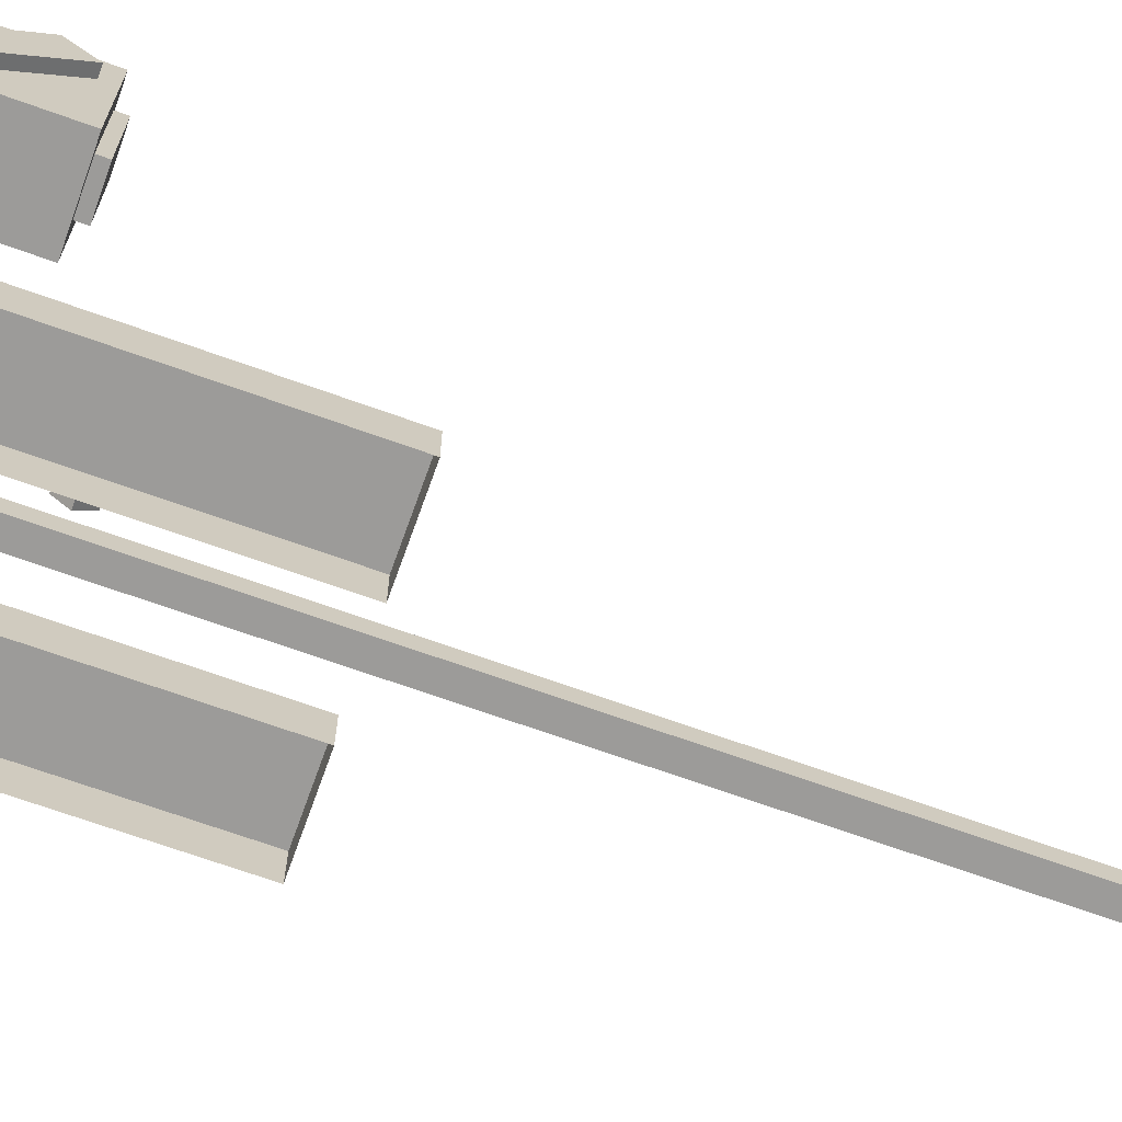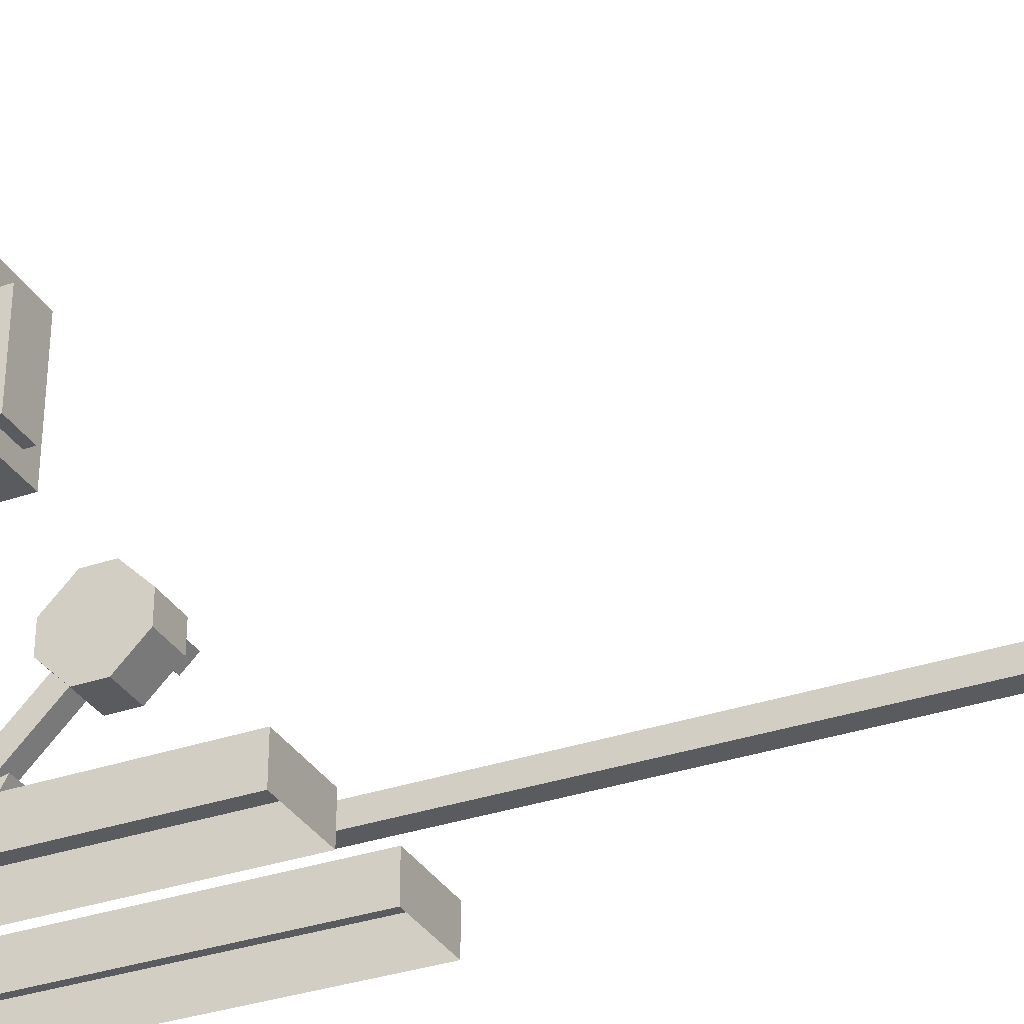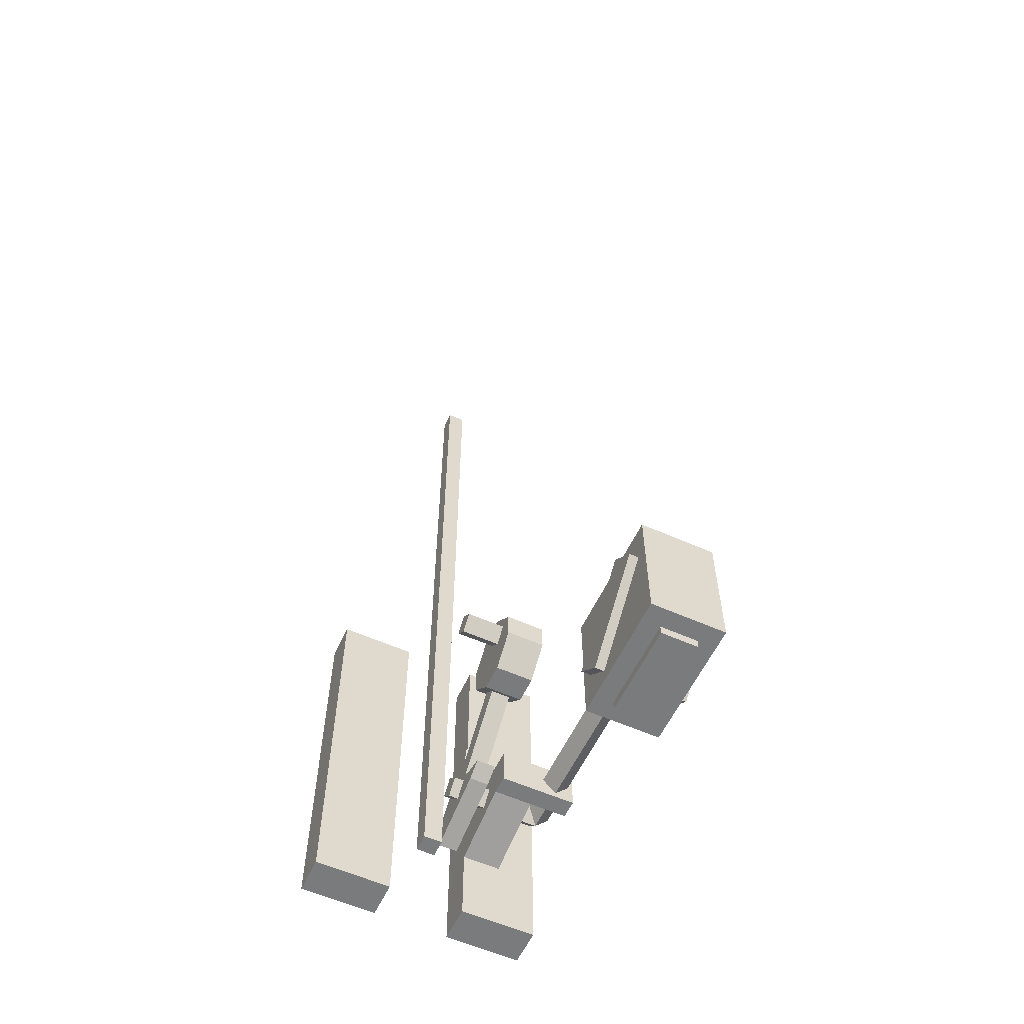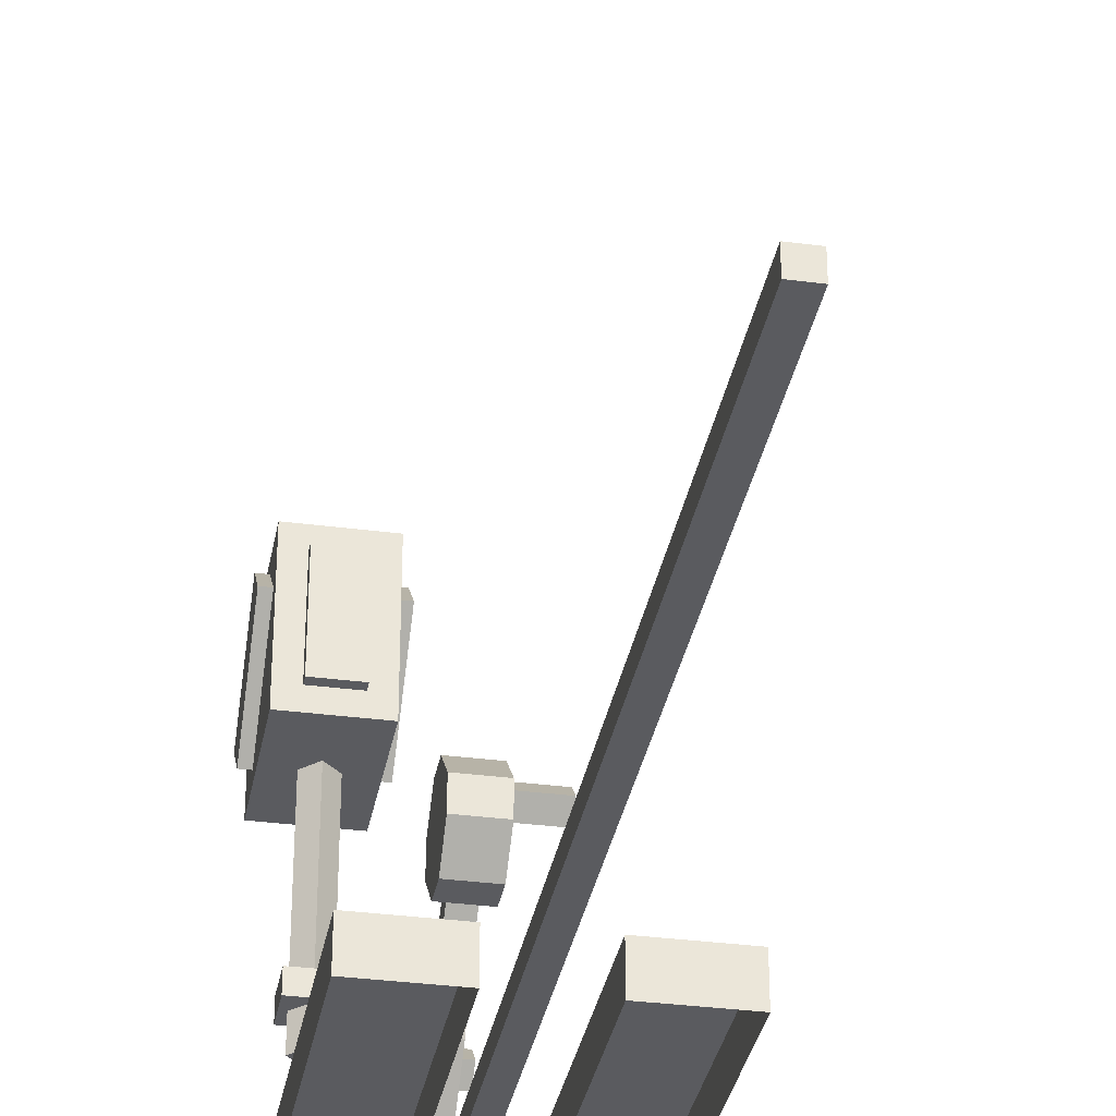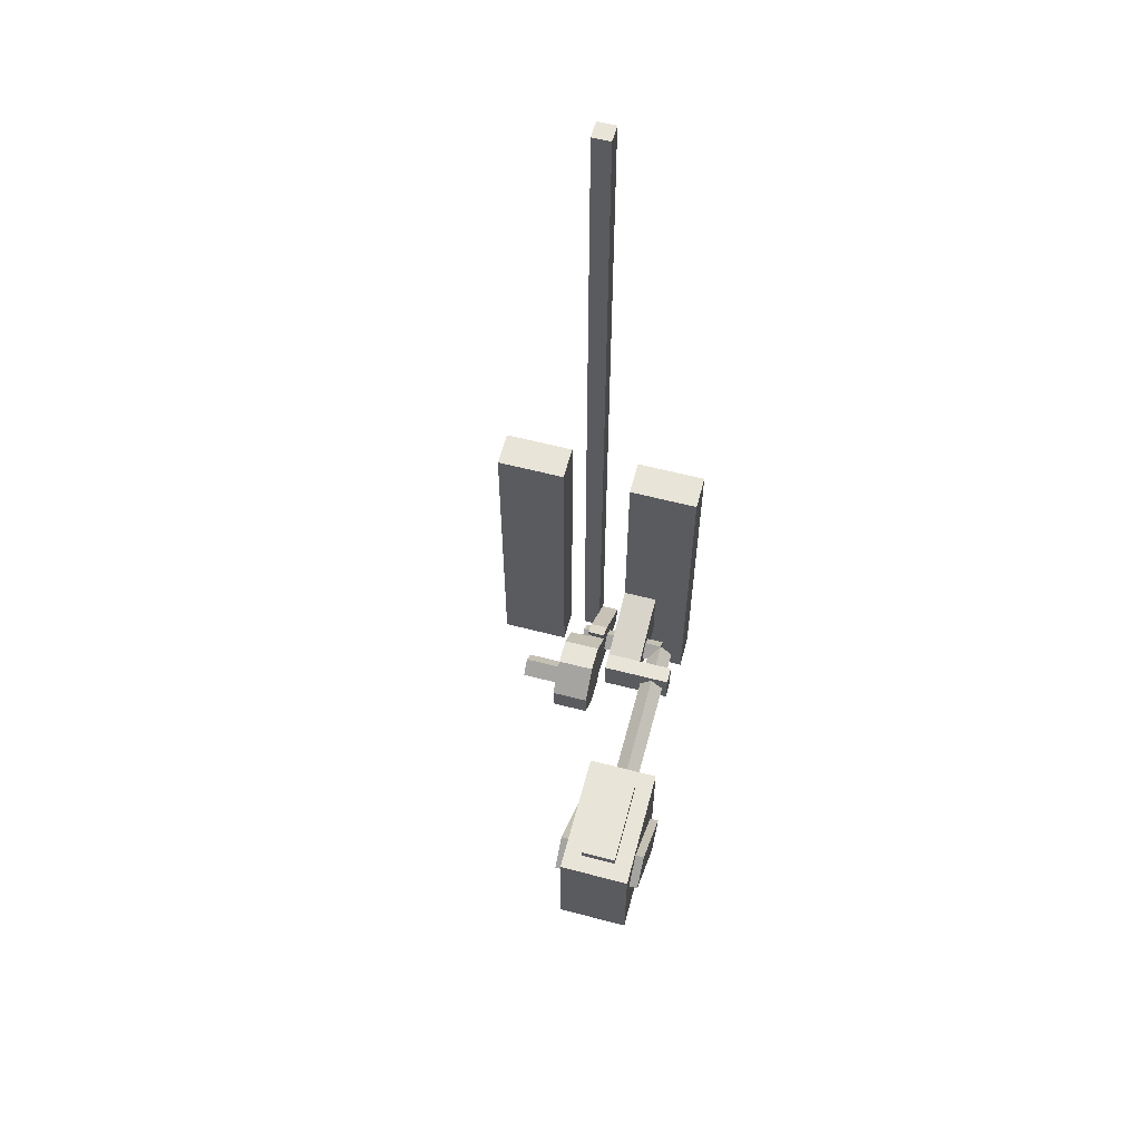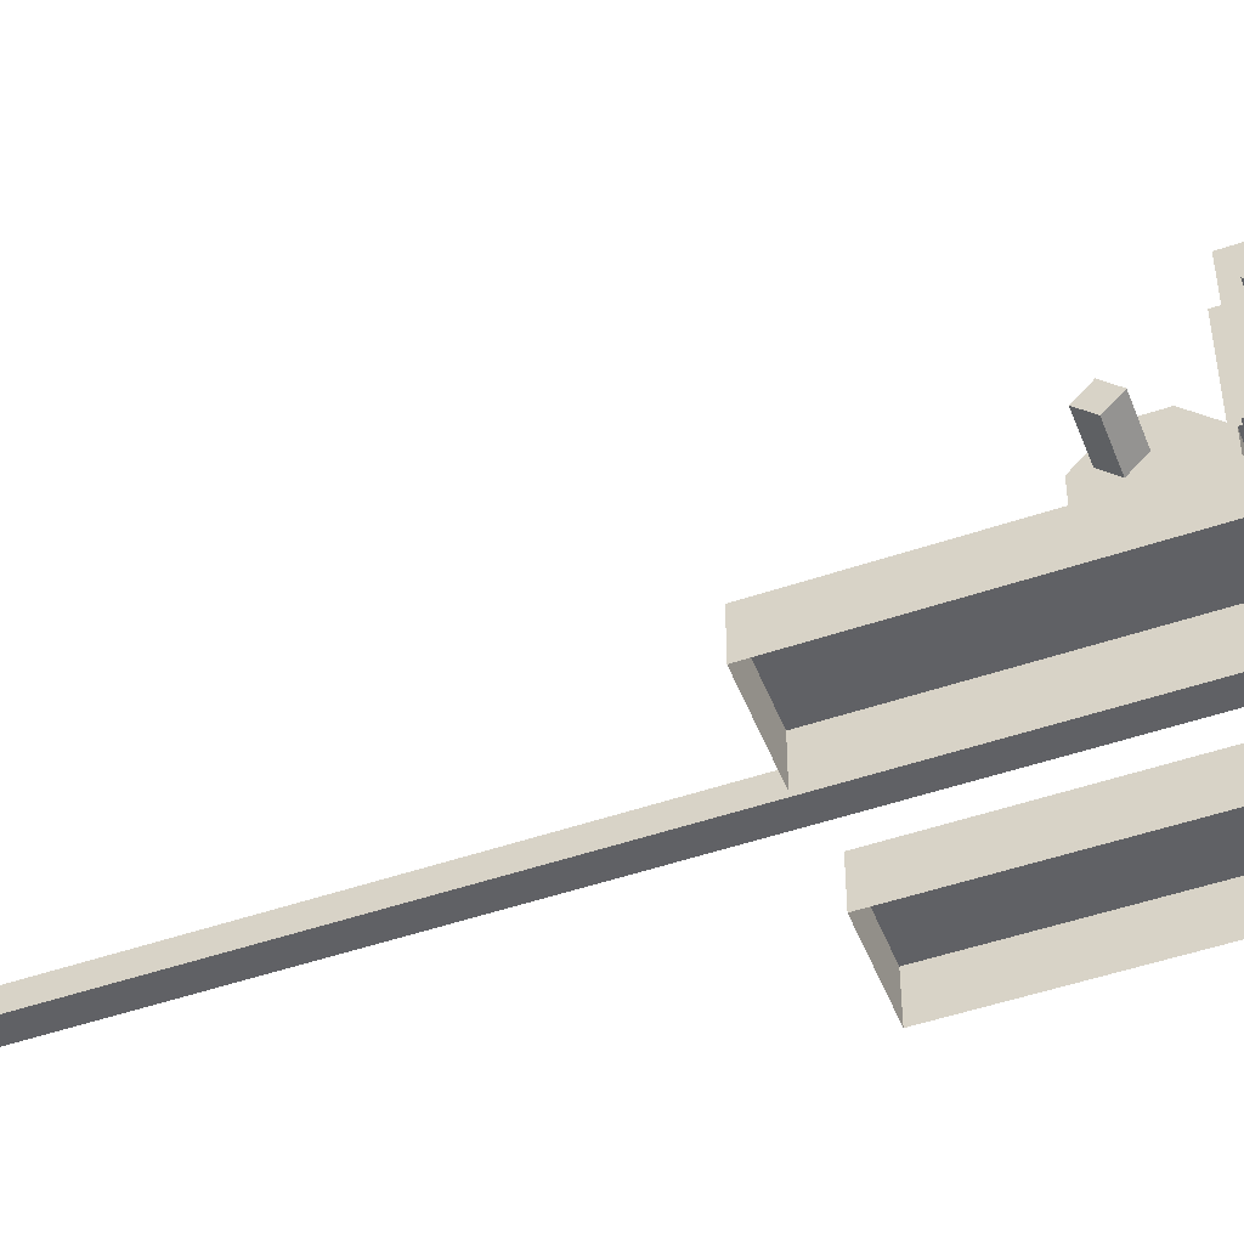
<metadata>
{"format":"obj","ext":"obj","renderer":"f3d","projection":"perspective","resolution":1024,"background":"white","views":[{"elev":-69.8,"azim":-109.7,"up":"+Y"},{"elev":-32.6,"azim":-64.3,"up":"+Y"},{"elev":-58.3,"azim":155.2,"up":"+Z"},{"elev":-33.5,"azim":-10.2,"up":"+Y"},{"elev":60.1,"azim":-165.1,"up":"+Z"},{"elev":-49.2,"azim":110.8,"up":"+Y"}]}
</metadata>
<code>
o base_RAIL_BASE.001
v 0.125 0 0.75
v 0.375 0 0.75
v 0.125 0.125 0.75
v 0.375 0.125 0.75
v -0.375 0 0.75
v -0.125 0 0.75
v -0.375 0.125 0.75
v -0.125 0.125 0.75
v 0.125 0 -0.5
v 0.375 0 -0.5
v 0.125 0.125 -0.5
v 0.375 0.125 -0.5
v -0.375 0 -0.5
v -0.125 0 -0.5
v -0.375 0.125 -0.5
v -0.125 0.125 -0.5
v -0.03125 0.09375 2.622
v -0.03125 0.1562 2.622
v -0.03125 0.09375 -0.2531
v -0.03125 0.1562 -0.2531
v 0.03125 0.09375 2.622
v 0.03125 0.1562 2.622
v 0.03125 0.09375 -0.2531
v 0.03125 0.1562 -0.2531
v -0.25 0.125 0
v -0.25 0.375 -0.0625
v -0.25 0.125 -0.25
v -0.25 0.375 -0.1875
v -0.125 0.125 0
v -0.125 0.375 -0.0625
v -0.125 0.125 -0.25
v -0.125 0.375 -0.1875
v -0.09375 0.2885 -0.01256
v -0.03125 0.2885 -0.01256
v -0.09375 0.3823 -0.1749
v -0.03125 0.1345 -0.2458
v -0.03125 0.3823 -0.1749
v -0.3125 0.2812 -0.08081
v 0 0.2812 -0.08081
v -0.3125 0.3254 -0.125
v 0 0.3254 -0.125
v 0 0.2371 -0.125
v -0.3125 0.2371 -0.125
v 0 0.2812 -0.1692
v -0.3125 0.2812 -0.1692
v -0.25 0.4375 -0.0625
v -0.25 0.4375 -0.1875
v -0.125 0.4375 -0.1875
v -0.125 0.4375 -0.0625
v -0.375 0.375 -0.0625
v -0.375 0.375 -0.1875
v -0.375 0.4375 -0.0625
v -0.375 0.4375 -0.1875
v -0.2683 0.2812 -0.125
v -0.3125 0.2812 -0.1692
v -0.3125 0.2812 -0.08081
v -0.3567 0.2812 -0.125
v -0.2683 0.9062 -0.125
v -0.3125 0.9062 -0.1692
v -0.3125 0.9062 -0.08081
v -0.3567 0.9062 -0.125
v 0 0.5685 0.339
v -0.125 0.5685 0.339
v -0.125 0.7453 0.1623
v 0 0.7453 0.1623
v -0.125 0.4801 0.1623
v -0.125 0.5685 0.07387
v 0 0.4801 0.1623
v 0 0.5685 0.07387
v 0 0.6569 0.07387
v 0 0.4801 0.2506
v -0.125 0.6569 0.07387
v -0.125 0.4801 0.2506
v 0 0.6127 0.2506
v 0 0.6569 0.2065
v 0.125 0.6127 0.2506
v 0.125 0.6569 0.2065
v 0 0.6569 0.2948
v 0 0.7011 0.2507
v 0.125 0.6569 0.2948
v 0.125 0.7011 0.2507
v -0.125 0.6569 0.339
v -0.125 0.7453 0.2507
v 0 0.6569 0.339
v 0 0.7453 0.2507
v -0.09375 0.2812 -0.08081
v -0.09375 0.3254 -0.125
v -0.09375 0.5022 0.1402
v -0.09375 0.5464 0.09597
v -0.03125 0.5022 0.1402
v -0.03125 0.5464 0.09597
v -0.03125 0.3198 -0.06669
v -0.03125 0.351 -0.1208
v -0.09375 0.351 -0.1208
v -0.09375 0.3198 -0.06669
v -0.09375 0.1345 -0.2458
v -0.09375 0.1032 -0.1917
v -0.03125 0.1032 -0.1917
v -0.03125 0.3426 0.01869
v -0.09375 0.4364 -0.1437
v -0.03125 0.4364 -0.1437
v -0.09375 0.3426 0.01869
v -0.4375 0.9062 0.09375
v -0.4375 1.344 0.09375
v -0.4375 0.9062 -0.3438
v -0.4375 1.344 -0.3438
v -0.1875 0.9062 0.09375
v -0.1875 1.344 0.09375
v -0.1875 0.9062 -0.3438
v -0.1875 1.344 -0.3438
v -0.2188 0.9482 -0.2134
v -0.2188 1.213 0.05178
v -0.2188 1.037 -0.3018
v -0.2188 1.302 -0.03661
v -0.1562 0.9482 -0.2134
v -0.1562 1.213 0.05178
v -0.1562 1.302 -0.03661
v -0.1562 1.037 -0.3018
v -0.4062 1.213 0.05178
v -0.4062 0.9482 -0.2134
v -0.4062 1.302 -0.03661
v -0.4062 1.037 -0.3018
v -0.4688 1.213 0.05178
v -0.4688 0.9482 -0.2134
v -0.4688 1.037 -0.3018
v -0.4688 1.302 -0.03661
v -0.375 0.9688 0.0625
v -0.375 1.281 0.0625
v -0.25 0.9688 0.0625
v -0.25 1.281 0.0625
v -0.375 0.9688 0.125
v -0.375 1.281 0.125
v -0.25 1.281 0.125
v -0.25 0.9688 0.125
v -0.25 0.9688 -0.3125
v -0.25 1.281 -0.3125
v -0.375 0.9688 -0.3125
v -0.375 1.281 -0.3125
v -0.25 0.9688 -0.375
v -0.25 1.281 -0.375
v -0.375 1.281 -0.375
v -0.375 0.9688 -0.375
v -0.03125 0.3254 -0.125
v -0.03125 0.2812 -0.08081
f 4 1 2
f 8 5 6
f 9 12 10
f 13 16 14
f 7 13 5
f 3 9 1
f 6 16 8
f 8 15 7
f 2 12 4
f 4 11 3
f 18 19 17
f 20 23 19
f 24 21 23
f 22 17 21
f 23 17 19
f 20 22 24
f 26 27 25
f 28 31 27
f 32 29 31
f 30 25 29
f 28 48 32
f 98 33 97
f 35 36 96
f 35 101 37
f 96 94 35
f 93 36 37
f 41 38 39
f 43 44 42
f 41 45 40
f 40 43 38
f 38 42 39
f 47 49 48
f 32 49 30
f 47 52 46
f 30 46 26
f 50 53 51
f 46 50 26
f 26 51 28
f 28 53 47
f 54 57 55
f 57 59 55
f 55 58 54
f 54 60 56
f 56 61 57
f 41 42 44
f 63 83 64
f 62 82 63
f 83 84 85
f 70 62 71
f 71 63 73
f 72 63 64
f 62 85 84
f 71 69 70
f 73 68 71
f 73 67 66
f 70 67 72
f 68 67 69
f 72 65 70
f 77 74 75
f 78 81 79
f 75 81 77
f 77 80 76
f 76 78 74
f 64 85 65
f 87 88 89
f 87 91 143
f 144 88 86
f 143 90 144
f 97 36 98
f 34 98 92
f 98 93 92
f 97 33 95
f 95 96 97
f 93 37 101
f 92 94 95
f 34 102 33
f 93 100 94
f 35 94 100
f 95 33 102
f 34 92 99
f 95 99 92
f 104 105 103
f 106 109 105
f 110 107 109
f 108 103 107
f 109 103 105
f 106 108 110
f 118 116 115
f 112 117 114
f 114 118 113
f 111 116 112
f 125 123 126
f 120 125 122
f 122 126 121
f 119 126 123
f 119 124 120
f 133 131 134
f 128 133 130
f 130 134 129
f 129 131 127
f 127 132 128
f 141 139 142
f 138 140 141
f 138 142 137
f 137 139 135
f 135 140 136
f 111 118 115
f 4 3 1
f 8 7 5
f 9 11 12
f 13 15 16
f 7 15 13
f 3 11 9
f 6 14 16
f 8 16 15
f 2 10 12
f 4 12 11
f 18 20 19
f 20 24 23
f 24 22 21
f 22 18 17
f 23 21 17
f 20 18 22
f 26 28 27
f 28 32 31
f 32 30 29
f 30 26 25
f 28 47 48
f 98 34 33
f 35 37 36
f 35 100 101
f 41 40 38
f 43 45 44
f 41 44 45
f 40 45 43
f 38 43 42
f 47 46 49
f 32 48 49
f 47 53 52
f 30 49 46
f 50 52 53
f 46 52 50
f 26 50 51
f 28 51 53
f 54 56 57
f 57 61 59
f 55 59 58
f 54 58 60
f 56 60 61
f 41 39 42
f 63 82 83
f 62 84 82
f 83 82 84
f 70 65 62
f 71 62 63
f 72 73 63
f 62 65 85
f 71 68 69
f 73 66 68
f 73 72 67
f 70 69 67
f 68 66 67
f 72 64 65
f 77 76 74
f 78 80 81
f 75 79 81
f 77 81 80
f 76 80 78
f 64 83 85
f 87 86 88
f 87 89 91
f 144 90 88
f 143 91 90
f 97 96 36
f 98 36 93
f 95 94 96
f 92 93 94
f 34 99 102
f 93 101 100
f 95 102 99
f 104 106 105
f 106 110 109
f 110 108 107
f 108 104 103
f 109 107 103
f 106 104 108
f 118 117 116
f 112 116 117
f 114 117 118
f 111 115 116
f 125 124 123
f 120 124 125
f 122 125 126
f 119 121 126
f 119 123 124
f 133 132 131
f 128 132 133
f 130 133 134
f 129 134 131
f 127 131 132
f 141 140 139
f 138 136 140
f 138 141 142
f 137 142 139
f 135 139 140
f 111 113 118

</code>
